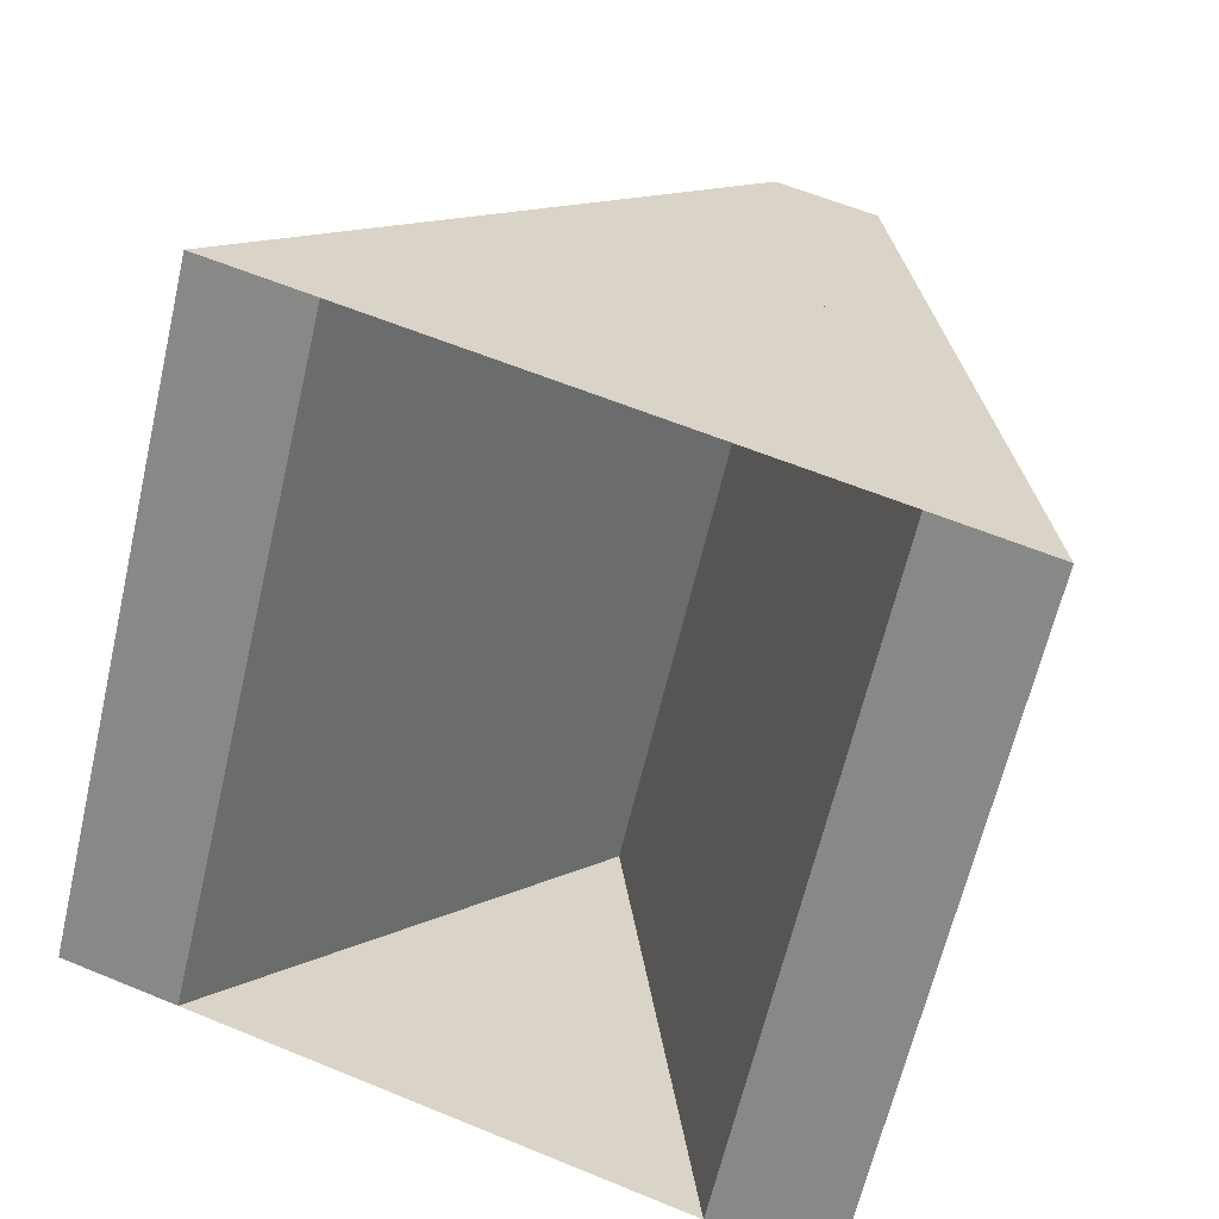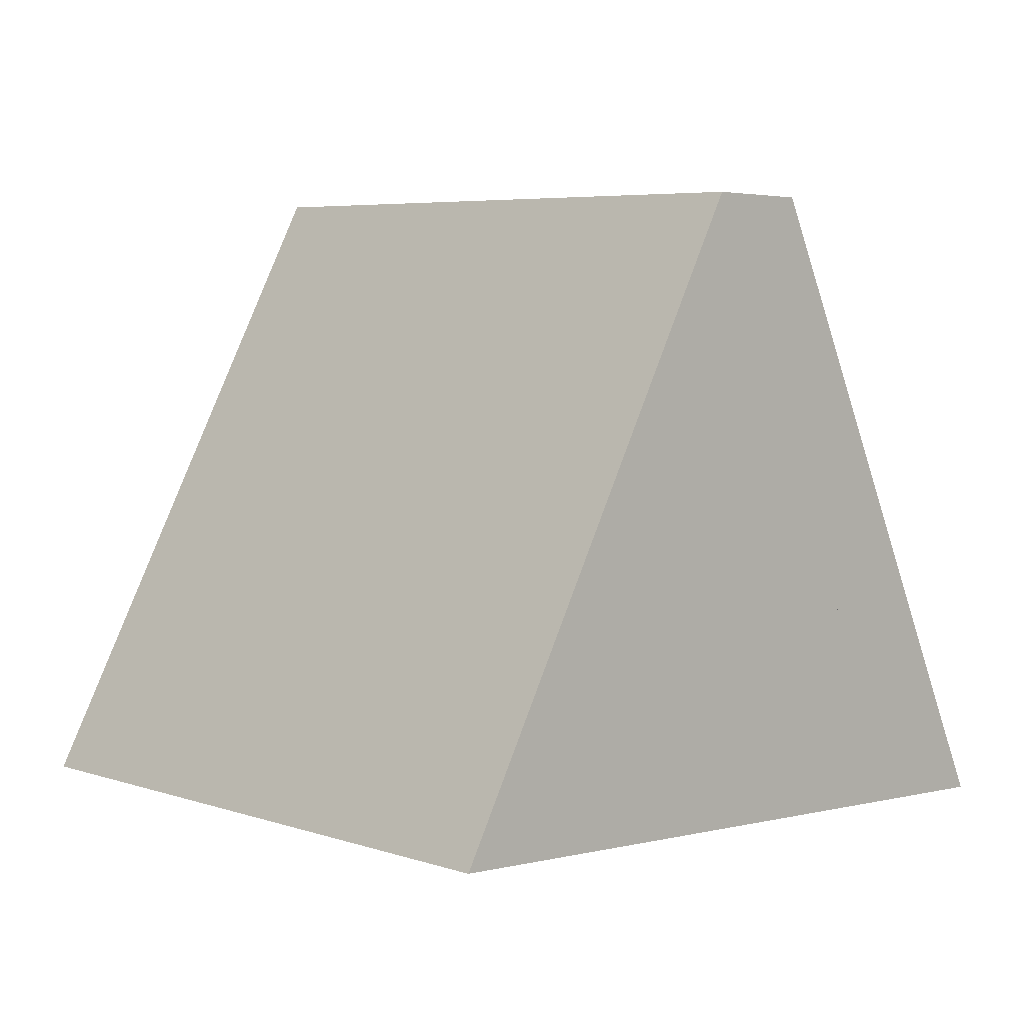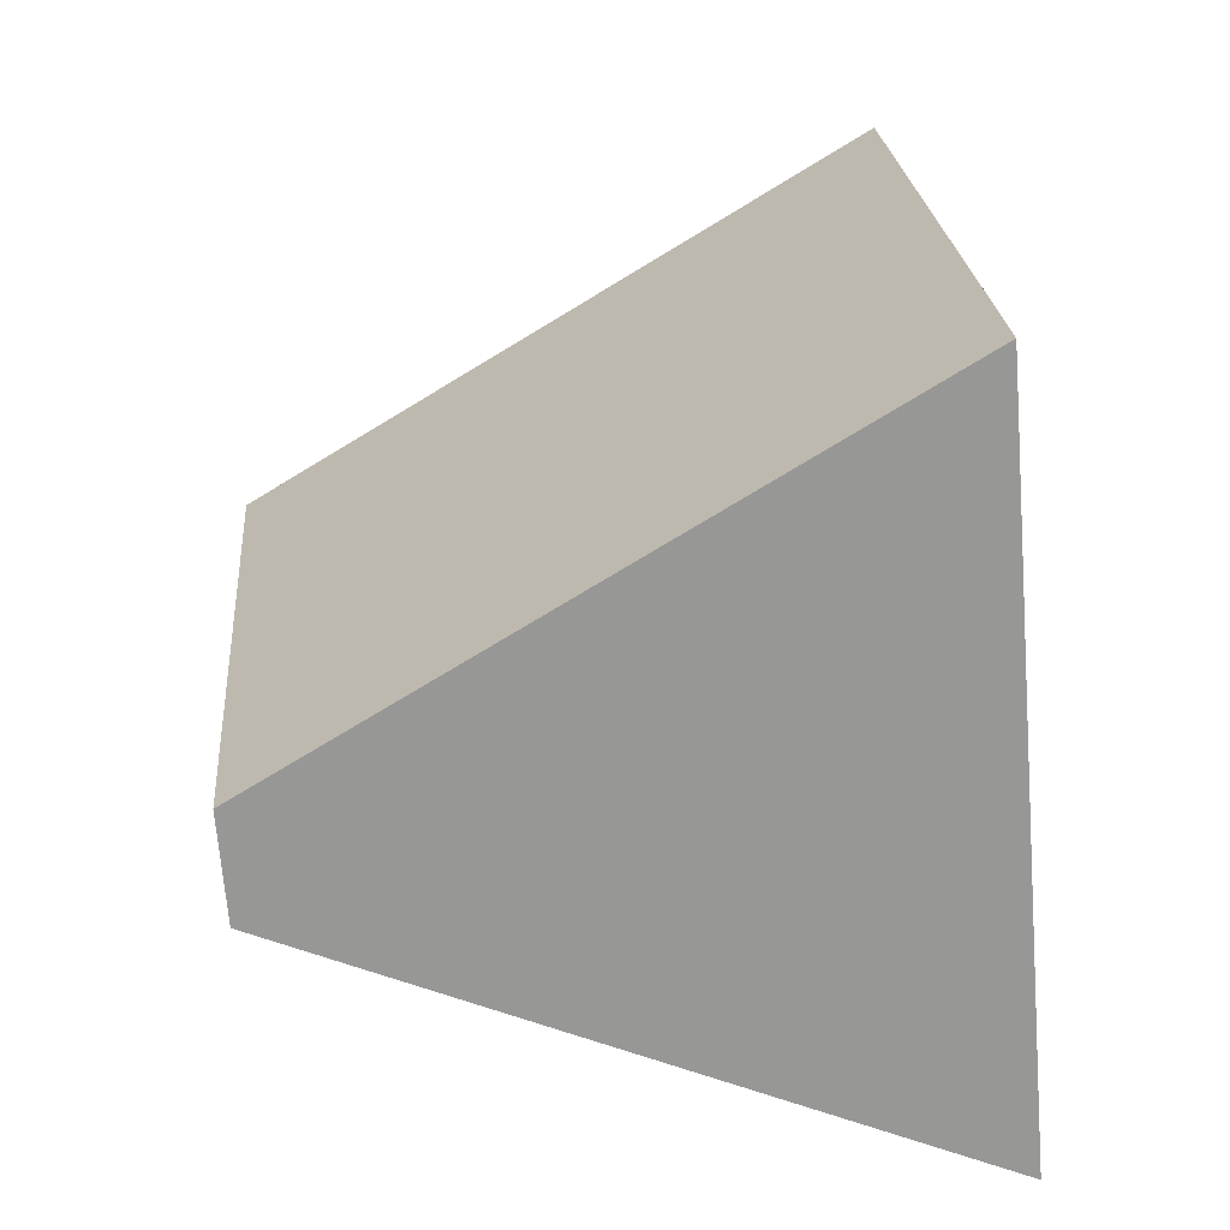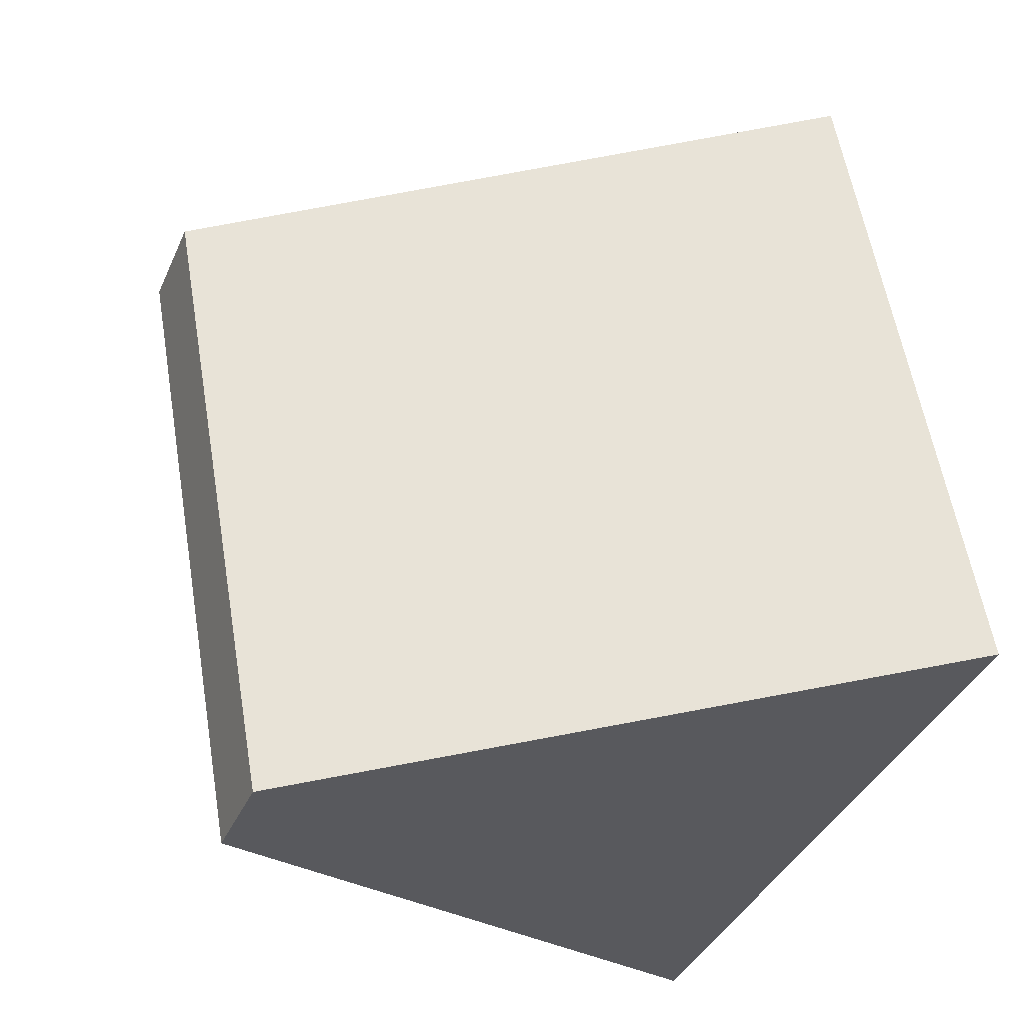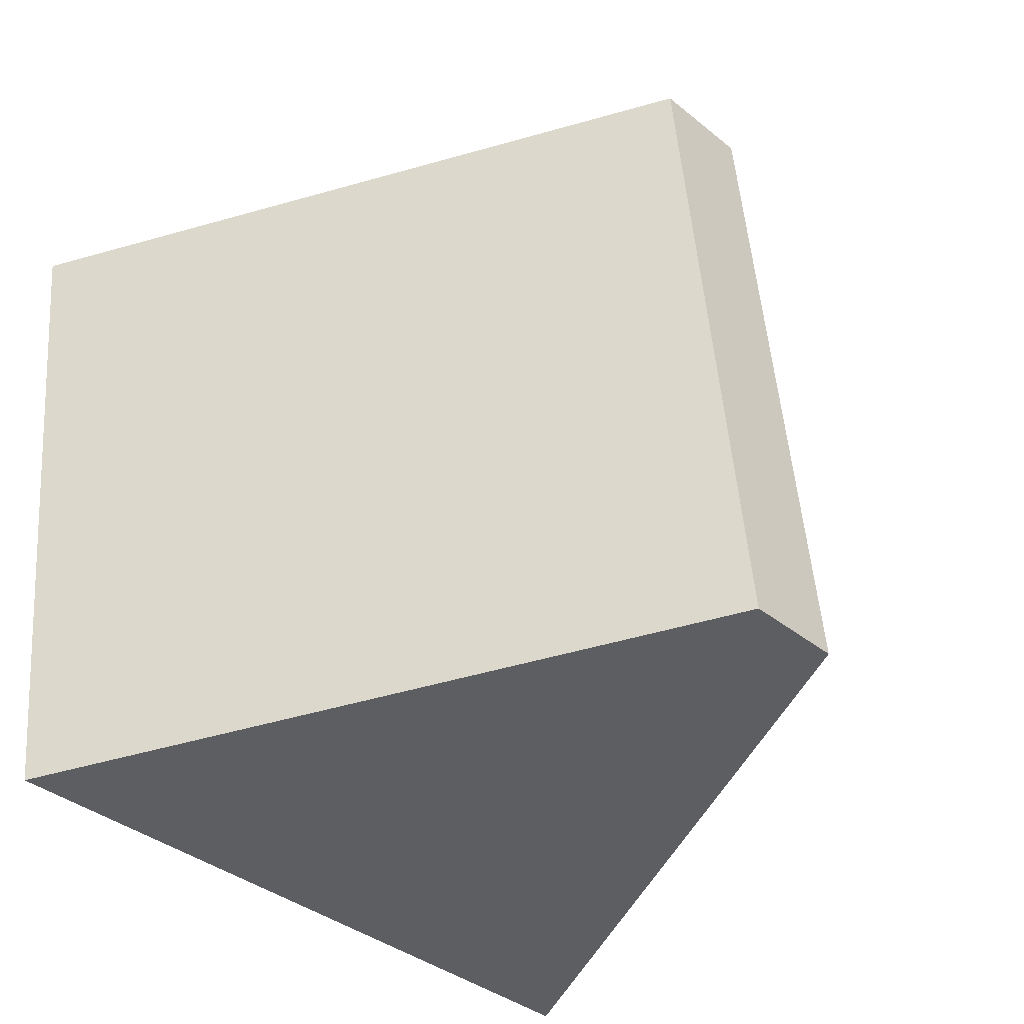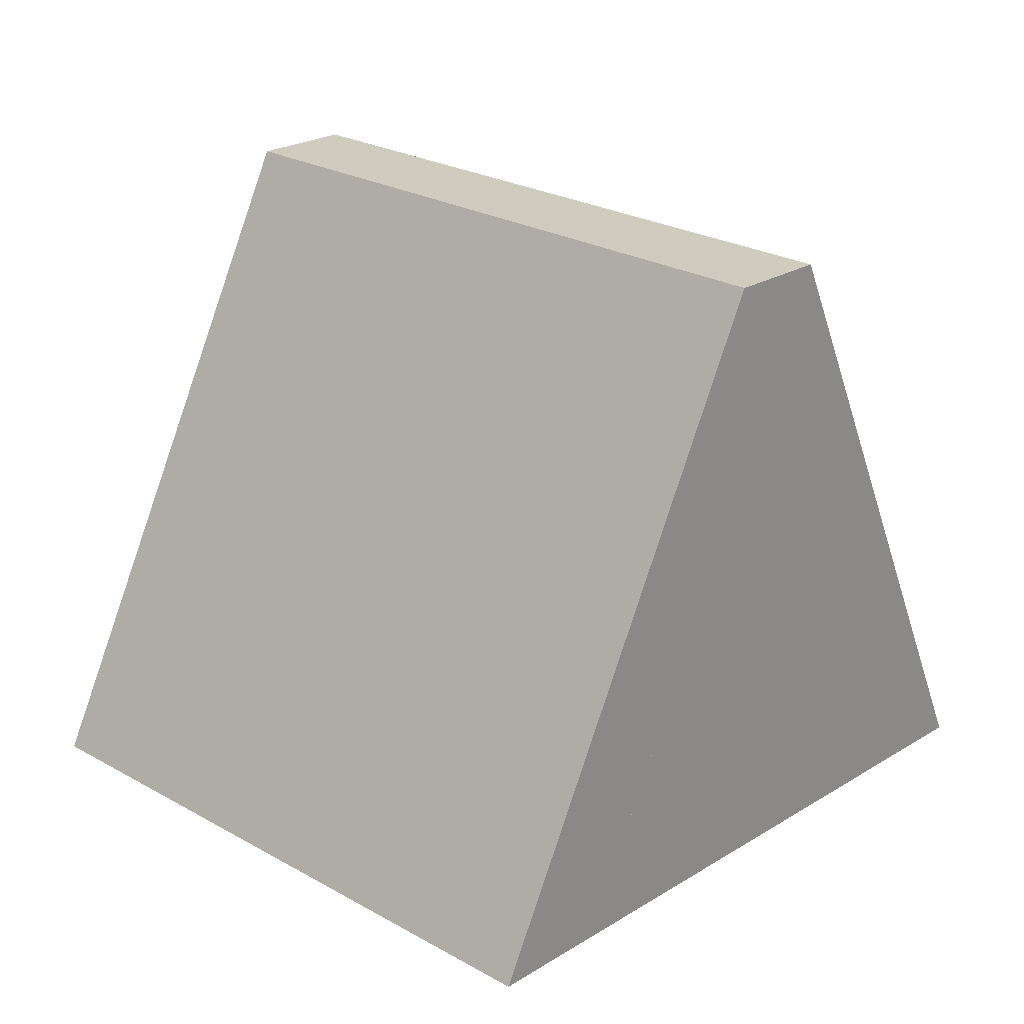
<metadata>
{"format":"obj","ext":"obj","renderer":"f3d","projection":"perspective","resolution":1024,"background":"white","views":[{"elev":28.0,"azim":14.0,"up":"+Z"},{"elev":10.9,"azim":-30.3,"up":"+Y"},{"elev":-55.3,"azim":-91.0,"up":"+Z"},{"elev":-23.8,"azim":-117.7,"up":"+Z"},{"elev":-51.5,"azim":128.1,"up":"+Z"},{"elev":30.4,"azim":-34.5,"up":"+Y"}]}
</metadata>
<code>
o Pad
v 0.4804 1.616 -0.2249
v 0.6956 1.688 0.749
v 0.3108 1.633 -0.1887
v 0.5261 1.705 0.7853
v 0.8354 2.517 -0.3695
v 1.051 2.588 0.6044
v 0.9847 2.502 -0.4015
v 1.2 2.574 0.5725
v 1.362 1.529 -0.4134
v 1.577 1.601 0.5605
v 1.193 1.546 -0.3772
v 1.408 1.618 0.5968
v 0.8947 2.316 -0.3679
v 1.11 2.387 0.606
f 1 3 4 2
f 3 5 6 4
f 5 7 8 6
f 7 9 10 8
f 9 11 12 10
f 11 13 14 12
f 13 1 2 14
f 1 3 5 7 9 11 13
f 2 4 6 8 10 12 14

</code>
